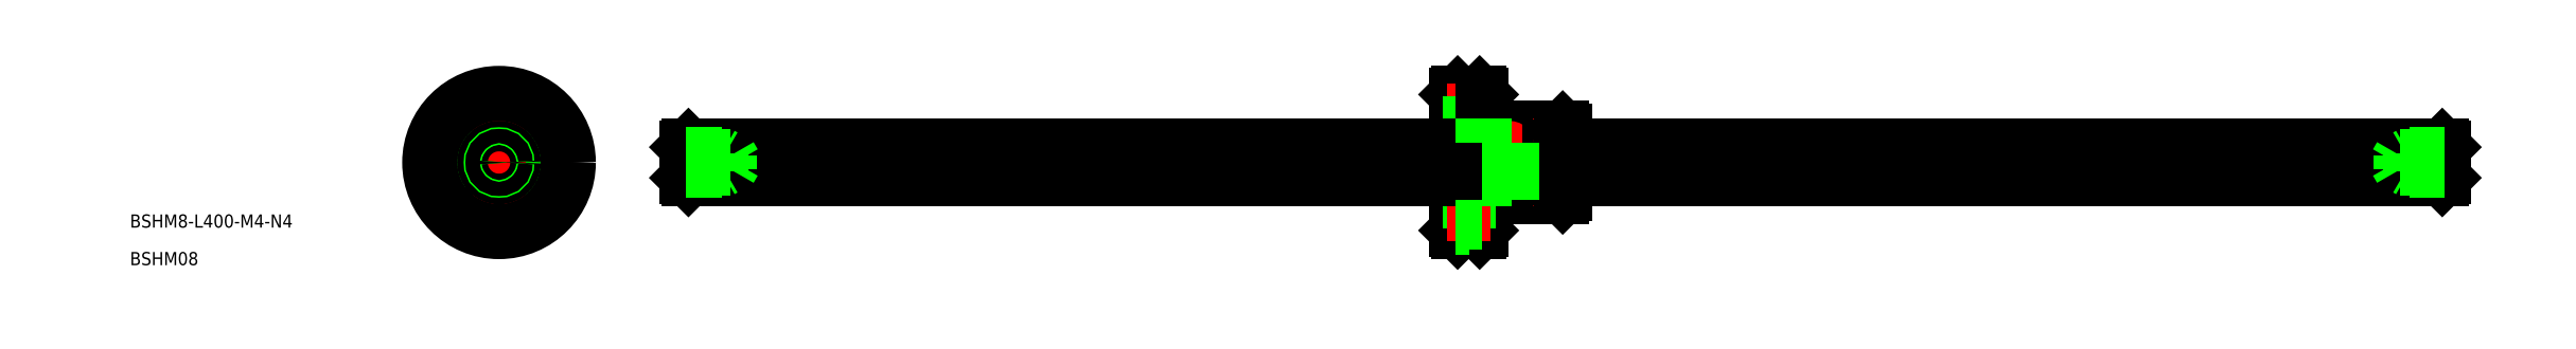
<metadata>
{"format":"dxf","ext":"dxf","renderer":"ezdxf+matplotlib","layout":"modelspace","background":"white","min_lineweight":24,"dpi":150}
</metadata>
<code>
0
SECTION
2
ENTITIES
0
LINE
8
CENTER
10
40.59
20
0
30
0
11
444.6
21
0
31
0
0
CIRCLE
8
0
10
-5.031e-09
20
-3.91e-09
30
0
40
8
0
LINE
8
0
10
-7.273
20
3.333
30
0
11
-3.778
21
1.315
31
0
0
LINE
8
CENTER
10
-18
20
0
30
0
11
18
21
0
31
0
0
LINE
8
0
10
-6.523
20
4.632
30
0
11
-3.028
21
2.614
31
0
0
LINE
8
CENTER
10
-1.732
20
1
30
0
11
-8.66
21
5
31
0
0
ARC
8
CENTER
10
-5.031e-09
20
-3.91e-09
30
0
40
12
50
156
51
204
0
CIRCLE
8
0
10
-12
20
0
30
0
40
3
0
CIRCLE
8
0
10
-12
20
0
30
0
40
1.75
0
ARC
8
CENTER
10
-5.031e-09
20
-3.91e-09
30
0
40
12
50
336
51
24.05
0
CIRCLE
8
0
10
0
20
-12
30
0
40
3
0
ARC
8
CENTER
10
-5.031e-09
20
-3.91e-09
30
0
40
12
50
246
51
294
0
CIRCLE
8
0
10
0
20
-12
30
0
40
1.75
0
LINE
8
0
10
0.75
20
-7.965
30
0
11
0.75
21
-3.929
31
0
0
LINE
8
0
10
-0.75
20
-7.965
30
0
11
-0.75
21
-3.929
31
0
0
ARC
8
0
10
-5.031e-09
20
-3.91e-09
30
0
40
4
50
337.9
51
82.15
0
ARC
8
0
10
-5.031e-09
20
-3.91e-09
30
0
40
4
50
217.9
51
322.1
0
ARC
8
0
10
-5.031e-09
20
-3.91e-09
30
0
40
4
50
97.85
51
202.1
0
ARC
8
0
10
-4.157
20
-2.4
30
0
40
1
50
356.9
51
63.12
0
LINE
8
CENTER
10
-5.196
20
-3
30
0
11
-1.559
21
-0.9
31
0
0
ARC
8
0
10
-1.092e-08
20
4.8
30
0
40
1
50
236.9
51
303.1
0
ARC
8
0
10
4.157
20
-2.4
30
0
40
1
50
116.9
51
183.1
0
LINE
8
CENTER
10
5.196
20
-3
30
0
11
1.559
21
-0.9
31
0
0
LINE
8
CENTER
10
1.728
20
1.006
30
0
11
8.642
21
5.031
31
0
0
LINE
8
0
10
7.261
20
3.359
30
0
11
3.773
21
1.328
31
0
0
LINE
8
0
10
6.506
20
4.655
30
0
11
3.018
21
2.625
31
0
0
ARC
8
CENTER
10
-5.031e-09
20
-3.91e-09
30
0
40
12
50
65.95
51
114
0
CIRCLE
8
0
10
0
20
12
30
0
40
1.75
0
CIRCLE
8
0
10
0
20
12
30
0
40
3
0
CIRCLE
8
0
10
12
20
0
30
0
40
3
0
CIRCLE
8
0
10
12
20
0
30
0
40
1.75
0
LINE
8
0
10
242
20
8
30
0
11
231
21
8
31
0
0
LINE
8
0
10
242
20
-8
30
0
11
231
21
-8
31
0
0
LINE
8
0
10
224.2
20
8
30
0
11
224.2
21
-8
31
0
0
LINE
8
0
10
231
20
8
30
0
11
231
21
-8
31
0
0
LINE
8
CENTER
10
230.1
20
10
30
0
11
230.1
21
-10
31
0
0
LINE
8
0
10
218.1
20
16
30
0
11
218.1
21
-16
31
0
0
LINE
8
0
10
223.1
20
16
30
0
11
223.1
21
-16
31
0
0
LINE
8
0
10
229.2
20
8
30
0
11
229.2
21
-8
31
0
0
LINE
8
0
10
223.6
20
15.5
30
0
11
223.6
21
-15.5
31
0
0
LINE
8
0
10
217.6
20
-15.5
30
0
11
217.6
21
15.5
31
0
0
LINE
8
0
10
223.6
20
-15.5
30
0
11
223.1
21
-16
31
0
0
LINE
8
0
10
223.1
20
-16
30
0
11
218.1
21
-16
31
0
0
LINE
8
0
10
217.6
20
-15.5
30
0
11
218.1
21
-16
31
0
0
ARC
8
0
10
230.1
20
-8.813
30
0
40
1.213
50
42.08
51
137.9
0
LINE
8
0
10
224.2
20
-8
30
0
11
229.2
21
-8
31
0
0
LINE
8
0
10
223.6
20
-7.4
30
0
11
224.2
21
-8
31
0
0
LINE
8
0
10
223.1
20
16
30
0
11
223.6
21
15.5
31
0
0
LINE
8
0
10
218.1
20
16
30
0
11
223.1
21
16
31
0
0
LINE
8
0
10
217.6
20
15.5
30
0
11
218.1
21
16
31
0
0
ARC
8
0
10
230.1
20
8.812
30
0
40
1.213
50
222.1
51
317.9
0
LINE
8
0
10
224.2
20
8
30
0
11
229.2
21
8
31
0
0
LINE
8
0
10
224.2
20
8
30
0
11
223.6
21
7.4
31
0
0
LINE
8
0
10
242
20
8
30
0
11
242
21
-8
31
0
0
LINE
8
0
10
242.6
20
-7.4
30
0
11
242.6
21
7.4
31
0
0
LINE
8
0
10
242.6
20
-7.4
30
0
11
242
21
-8
31
0
0
LINE
8
0
10
242.6
20
7.4
30
0
11
242
21
8
31
0
0
CIRCLE
8
0
10
0
20
0
30
0
40
7.4
0
CIRCLE
8
0
10
0
20
0
30
0
40
7.6
0
LINE
8
CENTER
10
215.6
20
12
30
0
11
225.6
21
12
31
0
0
LINE
8
0
10
223.6
20
13.75
30
0
11
220.7
21
13.75
31
0
0
LINE
8
0
10
217.6
20
9
30
0
11
220.7
21
9
31
0
0
LINE
8
0
10
217.6
20
15
30
0
11
220.7
21
15
31
0
0
LINE
8
0
10
220.7
20
10.25
30
0
11
223.6
21
10.25
31
0
0
LINE
8
0
10
220.7
20
9
30
0
11
220.7
21
15
31
0
0
LINE
8
0
10
223.6
20
15.5
30
0
11
223.6
21
-15.5
31
0
0
LINE
8
0
10
220.7
20
-9
30
0
11
220.7
21
-15
31
0
0
LINE
8
0
10
217.6
20
-9
30
0
11
220.7
21
-9
31
0
0
LINE
8
0
10
220.7
20
-10.25
30
0
11
223.6
21
-10.25
31
0
0
LINE
8
CENTER
10
215.6
20
-12
30
0
11
225.6
21
-12
31
0
0
LINE
8
0
10
223.6
20
-13.75
30
0
11
220.7
21
-13.75
31
0
0
LINE
8
0
10
217.6
20
-15
30
0
11
220.7
21
-15
31
0
0
LINE
8
CENTER
10
232.8
20
4.025
30
0
11
227.3
21
4.025
31
0
0
POLYLINE
8
0
10
229.3
20
4.016
30
0
66
     1
70
     8
0
VERTEX
8
0
10
229.3
20
4.016
30
0
70
    32
0
VERTEX
8
0
10
229.3
20
3.984
30
0
70
    32
0
VERTEX
8
0
10
229.3
20
3.953
30
0
70
    32
0
VERTEX
8
0
10
229.4
20
3.922
30
0
70
    32
0
VERTEX
8
0
10
229.4
20
3.891
30
0
70
    32
0
VERTEX
8
0
10
229.4
20
3.86
30
0
70
    32
0
VERTEX
8
0
10
229.4
20
3.83
30
0
70
    32
0
VERTEX
8
0
10
229.4
20
3.8
30
0
70
    32
0
VERTEX
8
0
10
229.4
20
3.771
30
0
70
    32
0
VERTEX
8
0
10
229.4
20
3.742
30
0
70
    32
0
VERTEX
8
0
10
229.4
20
3.714
30
0
70
    32
0
VERTEX
8
0
10
229.5
20
3.687
30
0
70
    32
0
VERTEX
8
0
10
229.5
20
3.661
30
0
70
    32
0
VERTEX
8
0
10
229.5
20
3.635
30
0
70
    32
0
VERTEX
8
0
10
229.5
20
3.61
30
0
70
    32
0
VERTEX
8
0
10
229.5
20
3.586
30
0
70
    32
0
VERTEX
8
0
10
229.6
20
3.564
30
0
70
    32
0
VERTEX
8
0
10
229.6
20
3.542
30
0
70
    32
0
VERTEX
8
0
10
229.6
20
3.522
30
0
70
    32
0
VERTEX
8
0
10
229.6
20
3.502
30
0
70
    32
0
VERTEX
8
0
10
229.7
20
3.484
30
0
70
    32
0
VERTEX
8
0
10
229.7
20
3.467
30
0
70
    32
0
VERTEX
8
0
10
229.7
20
3.452
30
0
70
    32
0
VERTEX
8
0
10
229.8
20
3.438
30
0
70
    32
0
VERTEX
8
0
10
229.8
20
3.425
30
0
70
    32
0
VERTEX
8
0
10
229.8
20
3.414
30
0
70
    32
0
VERTEX
8
0
10
229.9
20
3.404
30
0
70
    32
0
VERTEX
8
0
10
229.9
20
3.396
30
0
70
    32
0
VERTEX
8
0
10
229.9
20
3.389
30
0
70
    32
0
VERTEX
8
0
10
230
20
3.383
30
0
70
    32
0
VERTEX
8
0
10
230
20
3.38
30
0
70
    32
0
VERTEX
8
0
10
230.1
20
3.377
30
0
70
    32
0
VERTEX
8
0
10
230.1
20
3.376
30
0
70
    32
0
VERTEX
8
0
10
230.1
20
3.377
30
0
70
    32
0
VERTEX
8
0
10
230.2
20
3.38
30
0
70
    32
0
VERTEX
8
0
10
230.2
20
3.383
30
0
70
    32
0
VERTEX
8
0
10
230.2
20
3.389
30
0
70
    32
0
VERTEX
8
0
10
230.3
20
3.396
30
0
70
    32
0
VERTEX
8
0
10
230.3
20
3.404
30
0
70
    32
0
VERTEX
8
0
10
230.3
20
3.414
30
0
70
    32
0
VERTEX
8
0
10
230.4
20
3.425
30
0
70
    32
0
VERTEX
8
0
10
230.4
20
3.438
30
0
70
    32
0
VERTEX
8
0
10
230.4
20
3.452
30
0
70
    32
0
VERTEX
8
0
10
230.5
20
3.467
30
0
70
    32
0
VERTEX
8
0
10
230.5
20
3.484
30
0
70
    32
0
VERTEX
8
0
10
230.5
20
3.502
30
0
70
    32
0
VERTEX
8
0
10
230.6
20
3.522
30
0
70
    32
0
VERTEX
8
0
10
230.6
20
3.542
30
0
70
    32
0
VERTEX
8
0
10
230.6
20
3.564
30
0
70
    32
0
VERTEX
8
0
10
230.7
20
3.586
30
0
70
    32
0
VERTEX
8
0
10
230.7
20
3.61
30
0
70
    32
0
VERTEX
8
0
10
230.7
20
3.635
30
0
70
    32
0
VERTEX
8
0
10
230.7
20
3.661
30
0
70
    32
0
VERTEX
8
0
10
230.7
20
3.687
30
0
70
    32
0
VERTEX
8
0
10
230.8
20
3.714
30
0
70
    32
0
VERTEX
8
0
10
230.8
20
3.742
30
0
70
    32
0
VERTEX
8
0
10
230.8
20
3.771
30
0
70
    32
0
VERTEX
8
0
10
230.8
20
3.8
30
0
70
    32
0
VERTEX
8
0
10
230.8
20
3.83
30
0
70
    32
0
VERTEX
8
0
10
230.8
20
3.86
30
0
70
    32
0
VERTEX
8
0
10
230.8
20
3.891
30
0
70
    32
0
VERTEX
8
0
10
230.8
20
3.922
30
0
70
    32
0
VERTEX
8
0
10
230.8
20
3.953
30
0
70
    32
0
VERTEX
8
0
10
230.8
20
3.984
30
0
70
    32
0
VERTEX
8
0
10
230.8
20
4.016
30
0
70
    32
0
VERTEX
8
0
10
230.8
20
4.047
30
0
70
    32
0
VERTEX
8
0
10
230.8
20
4.078
30
0
70
    32
0
VERTEX
8
0
10
230.8
20
4.11
30
0
70
    32
0
VERTEX
8
0
10
230.8
20
4.14
30
0
70
    32
0
VERTEX
8
0
10
230.8
20
4.171
30
0
70
    32
0
VERTEX
8
0
10
230.8
20
4.201
30
0
70
    32
0
VERTEX
8
0
10
230.8
20
4.231
30
0
70
    32
0
VERTEX
8
0
10
230.8
20
4.26
30
0
70
    32
0
VERTEX
8
0
10
230.8
20
4.289
30
0
70
    32
0
VERTEX
8
0
10
230.8
20
4.317
30
0
70
    32
0
VERTEX
8
0
10
230.7
20
4.344
30
0
70
    32
0
VERTEX
8
0
10
230.7
20
4.371
30
0
70
    32
0
VERTEX
8
0
10
230.7
20
4.397
30
0
70
    32
0
VERTEX
8
0
10
230.7
20
4.421
30
0
70
    32
0
VERTEX
8
0
10
230.7
20
4.445
30
0
70
    32
0
VERTEX
8
0
10
230.6
20
4.468
30
0
70
    32
0
VERTEX
8
0
10
230.6
20
4.489
30
0
70
    32
0
VERTEX
8
0
10
230.6
20
4.51
30
0
70
    32
0
VERTEX
8
0
10
230.5
20
4.529
30
0
70
    32
0
VERTEX
8
0
10
230.5
20
4.547
30
0
70
    32
0
VERTEX
8
0
10
230.5
20
4.564
30
0
70
    32
0
VERTEX
8
0
10
230.4
20
4.58
30
0
70
    32
0
VERTEX
8
0
10
230.4
20
4.594
30
0
70
    32
0
VERTEX
8
0
10
230.4
20
4.606
30
0
70
    32
0
VERTEX
8
0
10
230.3
20
4.618
30
0
70
    32
0
VERTEX
8
0
10
230.3
20
4.628
30
0
70
    32
0
VERTEX
8
0
10
230.3
20
4.636
30
0
70
    32
0
VERTEX
8
0
10
230.2
20
4.643
30
0
70
    32
0
VERTEX
8
0
10
230.2
20
4.648
30
0
70
    32
0
VERTEX
8
0
10
230.2
20
4.652
30
0
70
    32
0
VERTEX
8
0
10
230.1
20
4.654
30
0
70
    32
0
VERTEX
8
0
10
230.1
20
4.655
30
0
70
    32
0
VERTEX
8
0
10
230.1
20
4.654
30
0
70
    32
0
VERTEX
8
0
10
230
20
4.652
30
0
70
    32
0
VERTEX
8
0
10
230
20
4.648
30
0
70
    32
0
VERTEX
8
0
10
229.9
20
4.643
30
0
70
    32
0
VERTEX
8
0
10
229.9
20
4.636
30
0
70
    32
0
VERTEX
8
0
10
229.9
20
4.628
30
0
70
    32
0
VERTEX
8
0
10
229.8
20
4.618
30
0
70
    32
0
VERTEX
8
0
10
229.8
20
4.606
30
0
70
    32
0
VERTEX
8
0
10
229.8
20
4.594
30
0
70
    32
0
VERTEX
8
0
10
229.7
20
4.58
30
0
70
    32
0
VERTEX
8
0
10
229.7
20
4.564
30
0
70
    32
0
VERTEX
8
0
10
229.7
20
4.547
30
0
70
    32
0
VERTEX
8
0
10
229.6
20
4.529
30
0
70
    32
0
VERTEX
8
0
10
229.6
20
4.51
30
0
70
    32
0
VERTEX
8
0
10
229.6
20
4.489
30
0
70
    32
0
VERTEX
8
0
10
229.6
20
4.468
30
0
70
    32
0
VERTEX
8
0
10
229.5
20
4.445
30
0
70
    32
0
VERTEX
8
0
10
229.5
20
4.421
30
0
70
    32
0
VERTEX
8
0
10
229.5
20
4.397
30
0
70
    32
0
VERTEX
8
0
10
229.5
20
4.371
30
0
70
    32
0
VERTEX
8
0
10
229.5
20
4.344
30
0
70
    32
0
VERTEX
8
0
10
229.4
20
4.317
30
0
70
    32
0
VERTEX
8
0
10
229.4
20
4.289
30
0
70
    32
0
VERTEX
8
0
10
229.4
20
4.26
30
0
70
    32
0
VERTEX
8
0
10
229.4
20
4.231
30
0
70
    32
0
VERTEX
8
0
10
229.4
20
4.201
30
0
70
    32
0
VERTEX
8
0
10
229.4
20
4.171
30
0
70
    32
0
VERTEX
8
0
10
229.4
20
4.14
30
0
70
    32
0
VERTEX
8
0
10
229.4
20
4.11
30
0
70
    32
0
VERTEX
8
0
10
229.3
20
4.078
30
0
70
    32
0
VERTEX
8
0
10
229.3
20
4.047
30
0
70
    32
0
VERTEX
8
0
10
229.3
20
4.016
30
0
70
    32
0
SEQEND
8
0
0
LINE
8
CENTER
10
0
20
18
30
0
11
0
21
-18
31
0
0
CIRCLE
8
0
10
0
20
0
30
0
40
16
0
LINE
8
0
10
42.59
20
3.5
30
0
11
42.59
21
-3.5
31
0
0
LINE
8
0
10
43.09
20
4
30
0
11
217.6
21
4
31
0
0
LINE
8
0
10
43.09
20
-4
30
0
11
217.6
21
-4
31
0
0
LINE
8
0
10
442.6
20
3.5
30
0
11
442.6
21
-3.5
31
0
0
LINE
8
0
10
442.1
20
-1.508
30
0
11
242.6
21
-1.508
31
0
0
LINE
8
0
10
442.1
20
-2.454
30
0
11
242.6
21
-2.454
31
0
0
LINE
8
0
10
242.6
20
-1.508
30
0
11
217.6
21
-1.508
31
0
0
LINE
8
0
10
242.6
20
-2.454
30
0
11
217.6
21
-2.454
31
0
0
LINE
8
0
10
217.6
20
-4
30
0
11
242.6
21
-4
31
0
0
LINE
8
0
10
217.6
20
4
30
0
11
242.6
21
4
31
0
0
LINE
8
0
10
217.6
20
-1.508
30
0
11
43.09
21
-1.508
31
0
0
LINE
8
0
10
242.6
20
-4
30
0
11
442.1
21
-4
31
0
0
LINE
8
0
10
217.6
20
-2.454
30
0
11
43.09
21
-2.454
31
0
0
LINE
8
0
10
242.6
20
4
30
0
11
442.1
21
4
31
0
0
TEXT
8
0
10
-83.97
20
-14.85
30
0
40
3
1
BSHM8-L400-M4-N4
0
TEXT
8
0
10
-83.97
20
-23.42
30
0
40
3
1
BSHM08
0
CIRCLE
8
0
10
0
20
0
30
0
40
15.5
0
LINE
8
0
10
42.59
20
3.5
30
0
11
43.09
21
4
31
0
0
LINE
8
0
10
42.59
20
-3.5
30
0
11
43.09
21
-4
31
0
0
LINE
8
0
10
442.6
20
3.5
30
0
11
442.1
21
4
31
0
0
LINE
8
0
10
442.6
20
-3.5
30
0
11
442.1
21
-4
31
0
0
LINE
8
0
10
442.1
20
4
30
0
11
442.1
21
-4
31
0
0
LINE
8
0
10
43.09
20
4
30
0
11
43.09
21
-4
31
0
0
CIRCLE
8
0
10
-5.031e-09
20
-3.91e-09
30
0
40
3.5
0
LINE
8
0
10
52.69
20
1.621
30
0
11
42.59
21
1.621
31
0
0
LINE
8
0
10
50.59
20
2
30
0
11
42.59
21
2
31
0
0
LINE
8
0
10
50.59
20
2
30
0
11
51.25
21
1.621
31
0
0
LINE
8
0
10
50.59
20
2
30
0
11
50.59
21
-2
31
0
0
LINE
8
0
10
52.69
20
1.621
30
0
11
53.63
21
0
31
0
0
LINE
8
0
10
52.69
20
1.621
30
0
11
52.69
21
-1.621
31
0
0
LINE
8
0
10
52.69
20
-1.621
30
0
11
42.59
21
-1.621
31
0
0
LINE
8
0
10
50.59
20
-2
30
0
11
42.59
21
-2
31
0
0
LINE
8
0
10
50.59
20
-2
30
0
11
51.25
21
-1.621
31
0
0
LINE
8
0
10
52.69
20
-1.621
30
0
11
53.63
21
0
31
0
0
CIRCLE
8
0
10
0
20
0
30
0
40
2
0
CIRCLE
8
0
10
0
20
0
30
0
40
1.621
0
LINE
8
0
10
434.6
20
2
30
0
11
442.6
21
2
31
0
0
LINE
8
0
10
432.5
20
1.621
30
0
11
442.6
21
1.621
31
0
0
LINE
8
0
10
432.5
20
1.621
30
0
11
432.5
21
-1.621
31
0
0
LINE
8
0
10
432.5
20
1.621
30
0
11
431.6
21
0
31
0
0
LINE
8
0
10
434.6
20
2
30
0
11
434.6
21
-2
31
0
0
LINE
8
0
10
434.6
20
2
30
0
11
433.9
21
1.621
31
0
0
LINE
8
0
10
432.5
20
-1.621
30
0
11
431.6
21
0
31
0
0
LINE
8
0
10
434.6
20
-2
30
0
11
442.6
21
-2
31
0
0
LINE
8
0
10
434.6
20
-2
30
0
11
433.9
21
-1.621
31
0
0
LINE
8
0
10
432.5
20
-1.621
30
0
11
442.6
21
-1.621
31
0
0
ENDSEC
0
EOF

</code>
